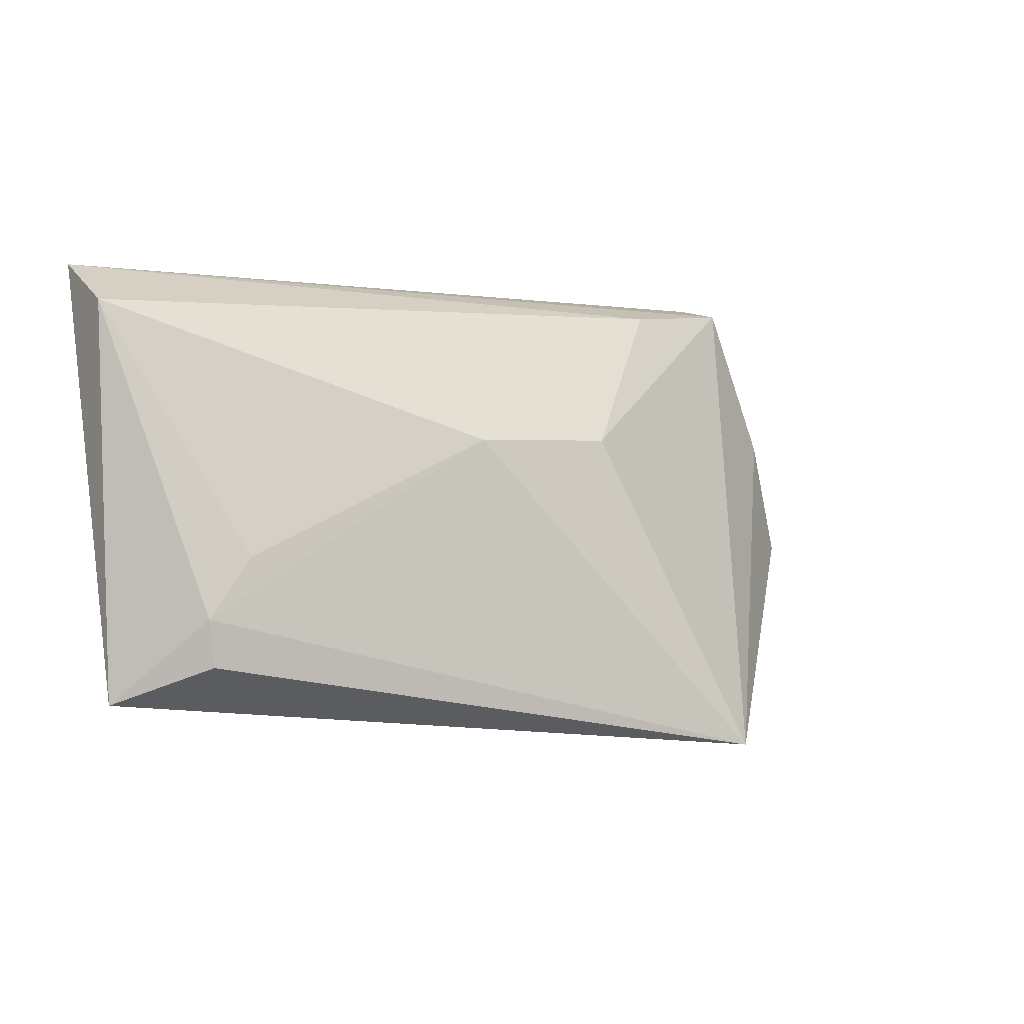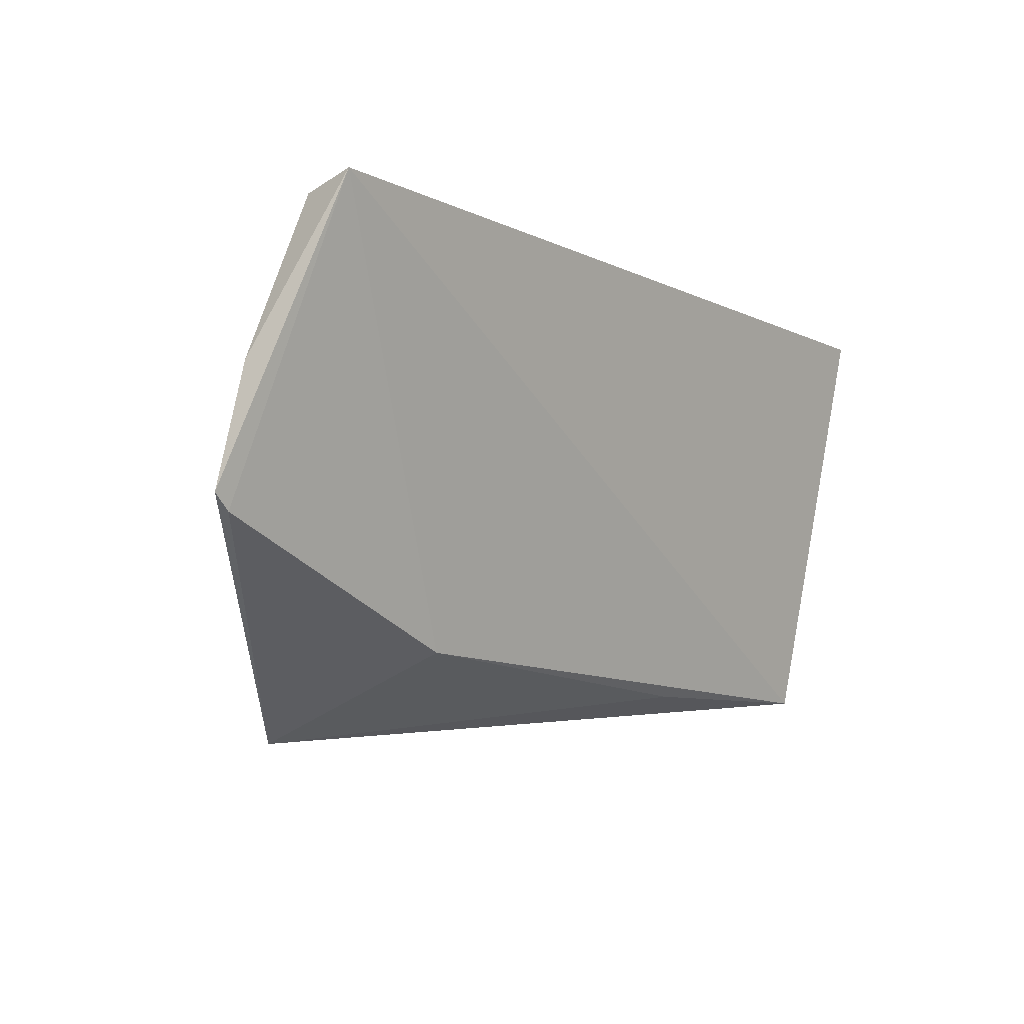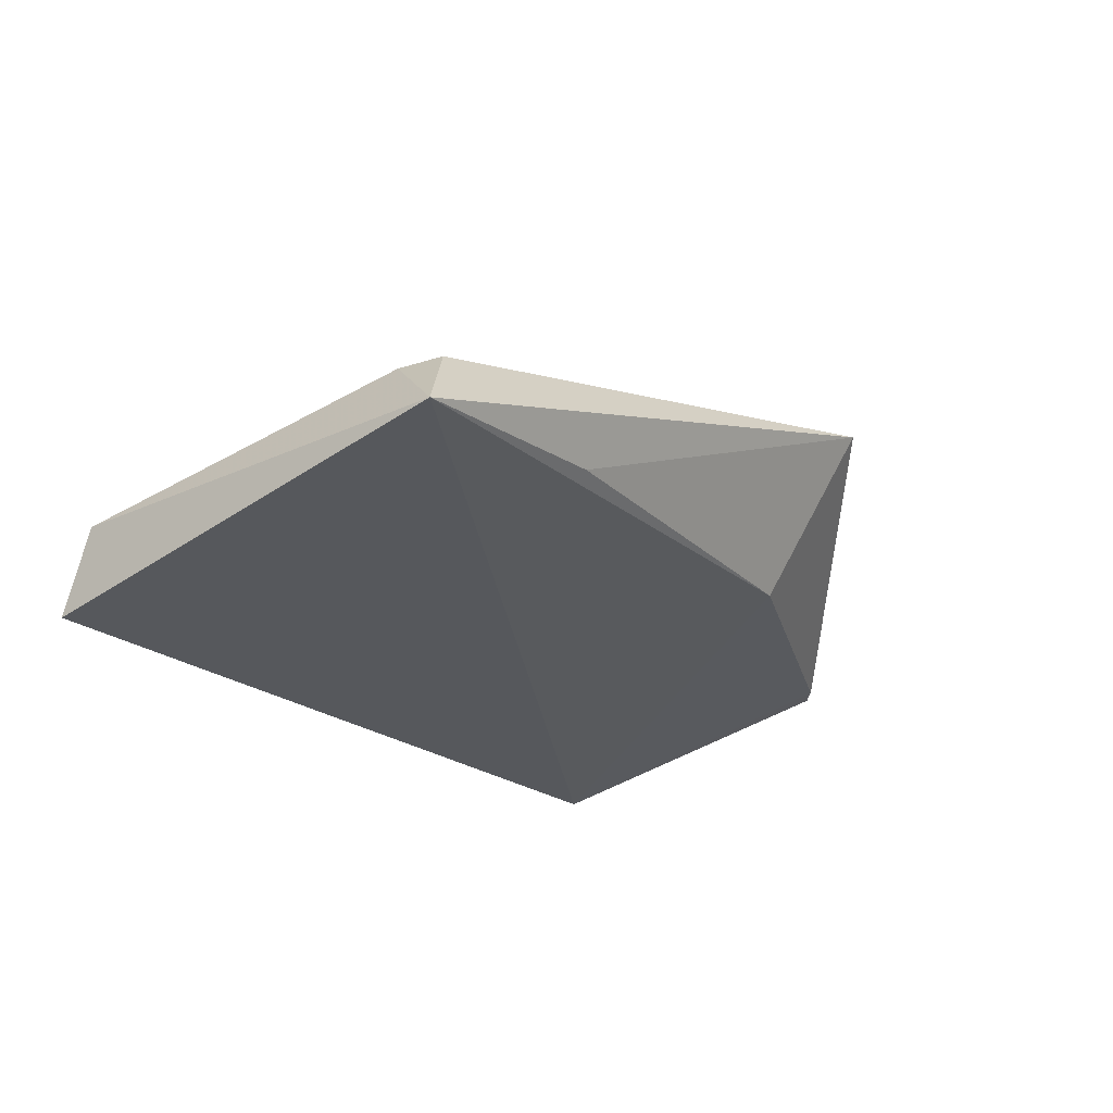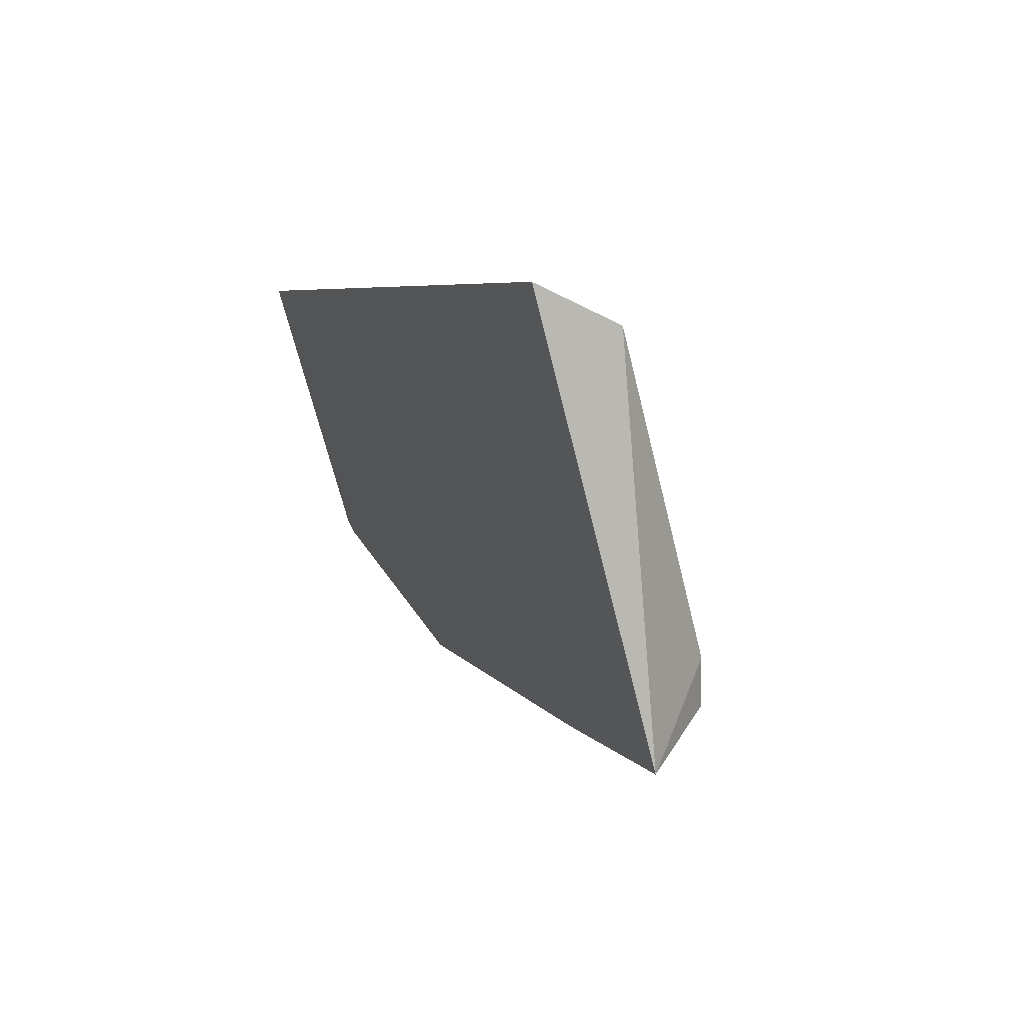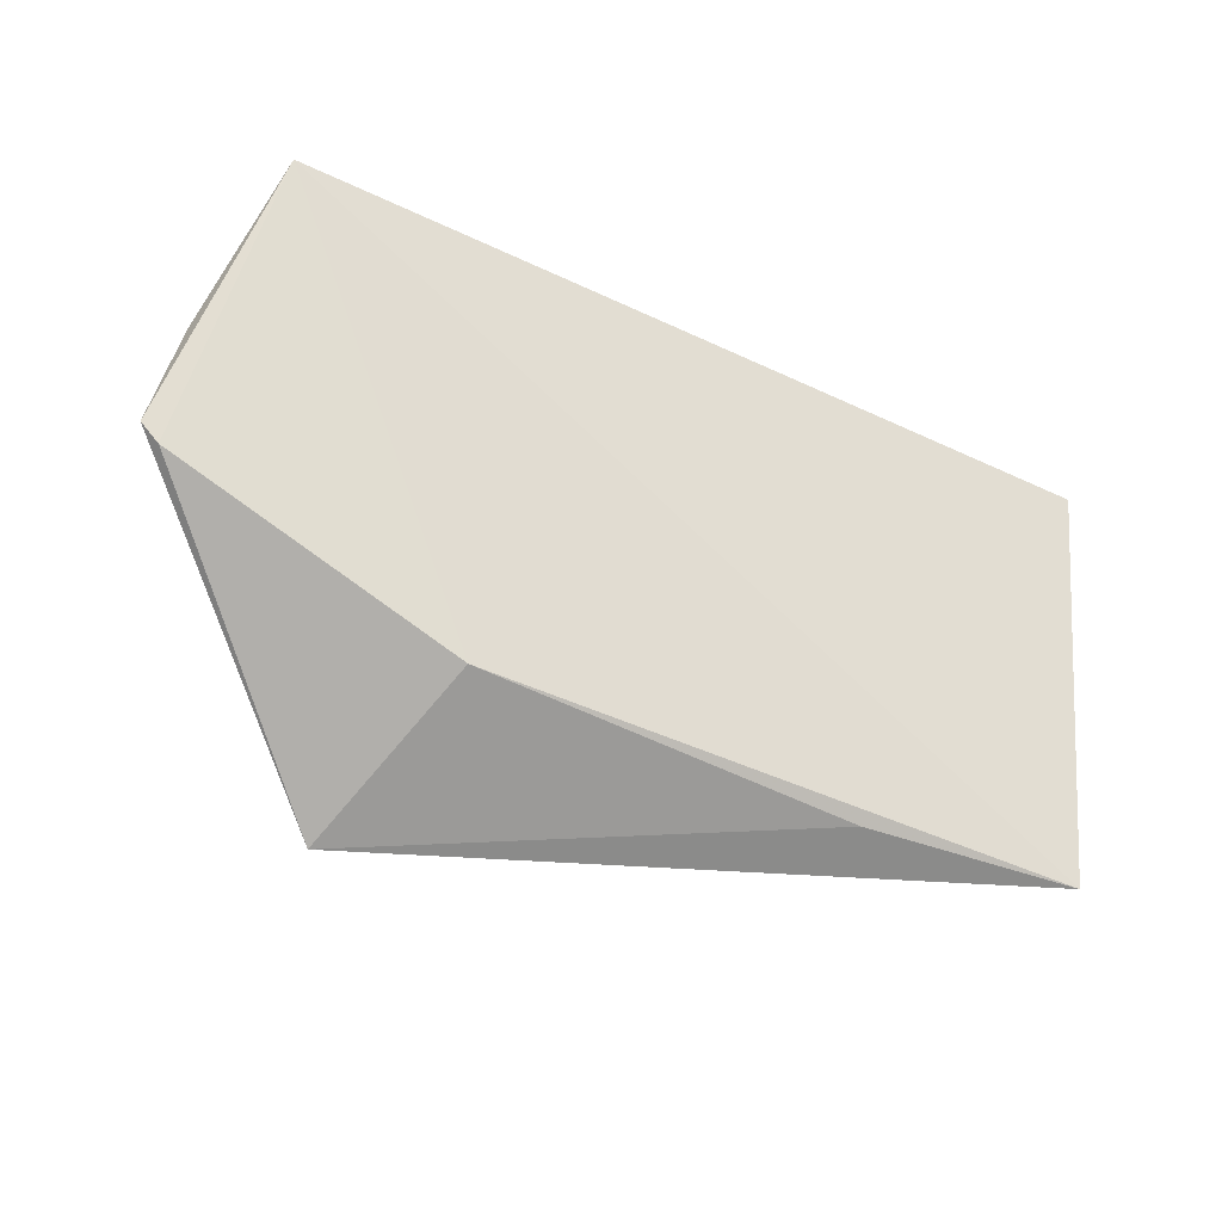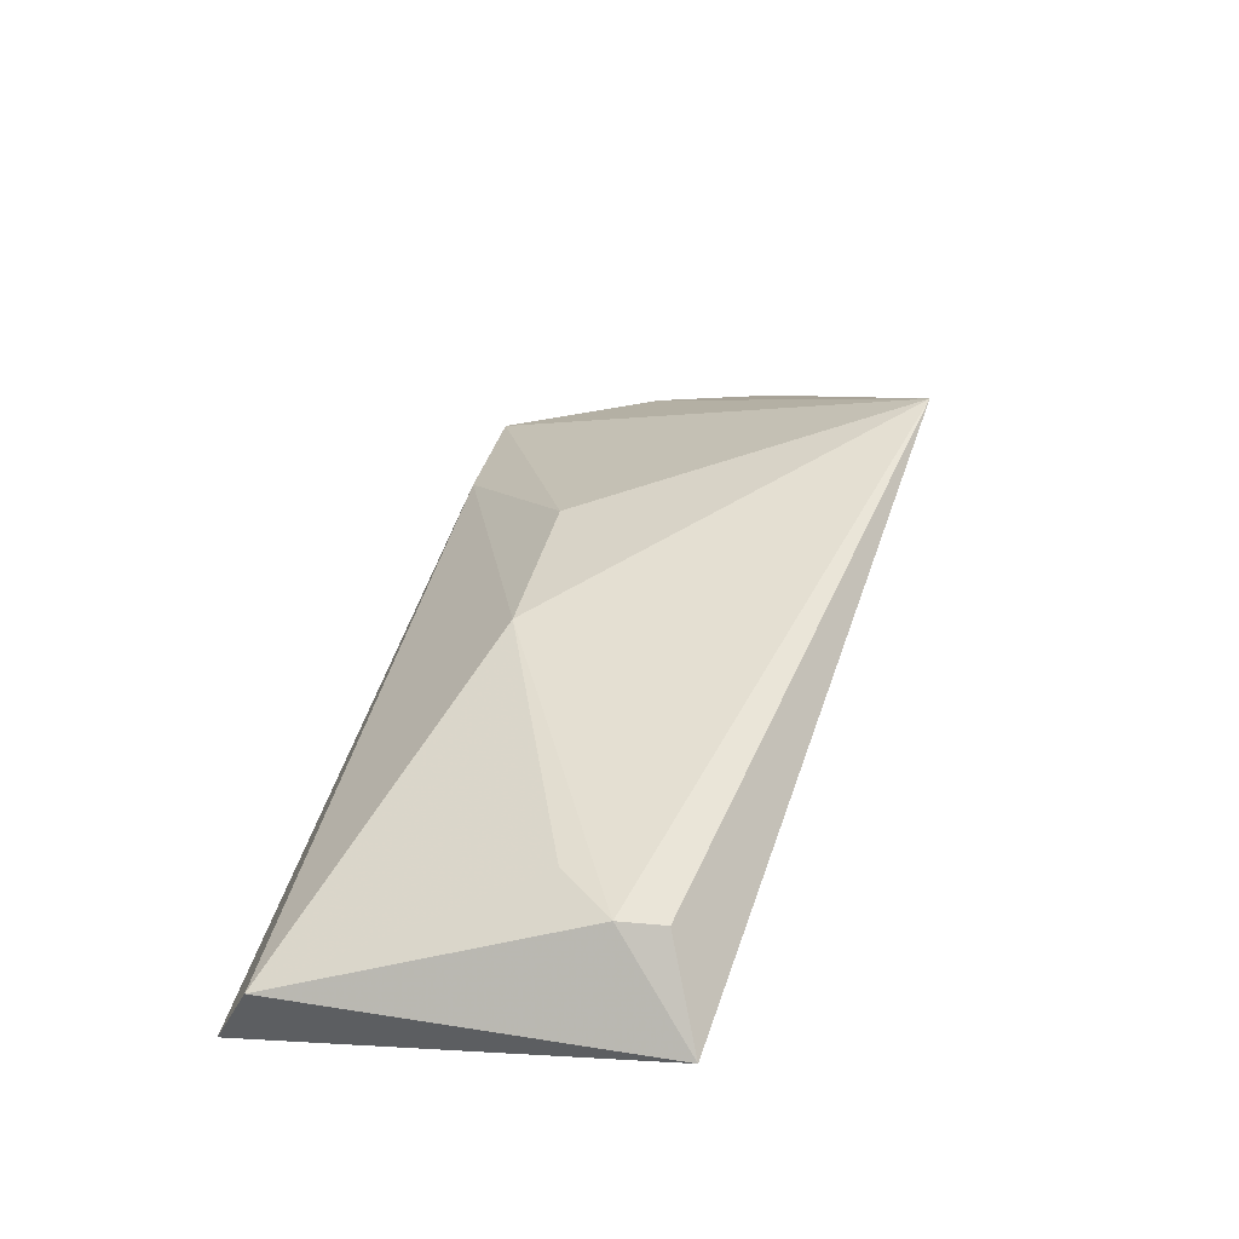
<metadata>
{"format":"obj","ext":"obj","renderer":"f3d","projection":"perspective","resolution":1024,"background":"white","views":[{"elev":3.5,"azim":-39.3,"up":"+Y"},{"elev":-12.3,"azim":130.7,"up":"+Y"},{"elev":-20.7,"azim":-57.7,"up":"+Z"},{"elev":7.7,"azim":-110.7,"up":"+Y"},{"elev":-47.3,"azim":151.1,"up":"+Y"},{"elev":41.2,"azim":-77.2,"up":"+Z"}]}
</metadata>
<code>
v 0.1264 0.03417 0.03078
v 0.1384 0.04306 0.02116
v 0.1282 0.05619 0.02075
v 0.09595 0.05811 0.01655
v 0.09509 0.03821 0.02164
v 0.1357 0.05692 0.01641
v 0.1128 0.0499 0.02626
v 0.1354 0.05652 0.01913
v 0.1239 0.03804 0.02213
v 0.1205 0.04974 0.02618
v 0.09555 0.05637 0.02024
v 0.0982 0.04217 0.02517
v 0.1376 0.04883 0.0205
v 0.1375 0.04239 0.02129
v 0.1057 0.03768 0.02232
v 0.09838 0.04001 0.02525
v 0.1005 0.04483 0.02508
f 6 5 4
f 8 6 4
f 8 4 3
f 9 5 6
f 10 7 1
f 10 3 7
f 10 8 3
f 10 1 8
f 11 7 3
f 11 3 4
f 11 4 5
f 12 1 7
f 12 11 5
f 13 8 1
f 13 1 2
f 13 2 6
f 13 6 8
f 14 2 1
f 14 1 9
f 14 9 6
f 14 6 2
f 15 9 1
f 15 1 5
f 15 5 9
f 16 12 5
f 16 5 1
f 16 1 12
f 17 12 7
f 17 7 11
f 17 11 12

</code>
